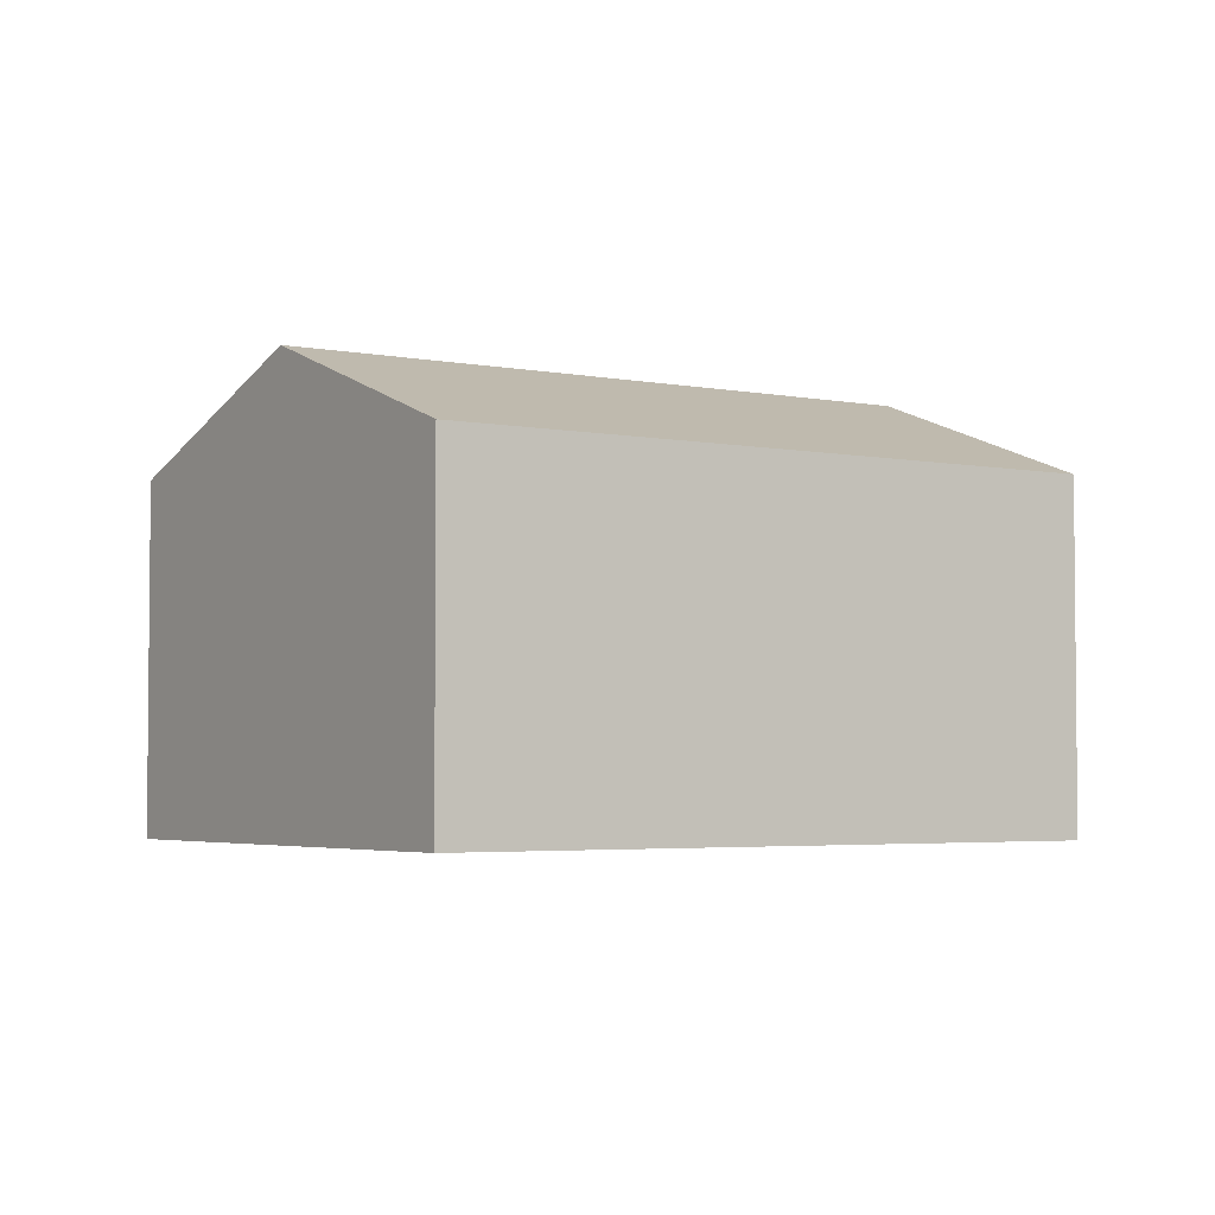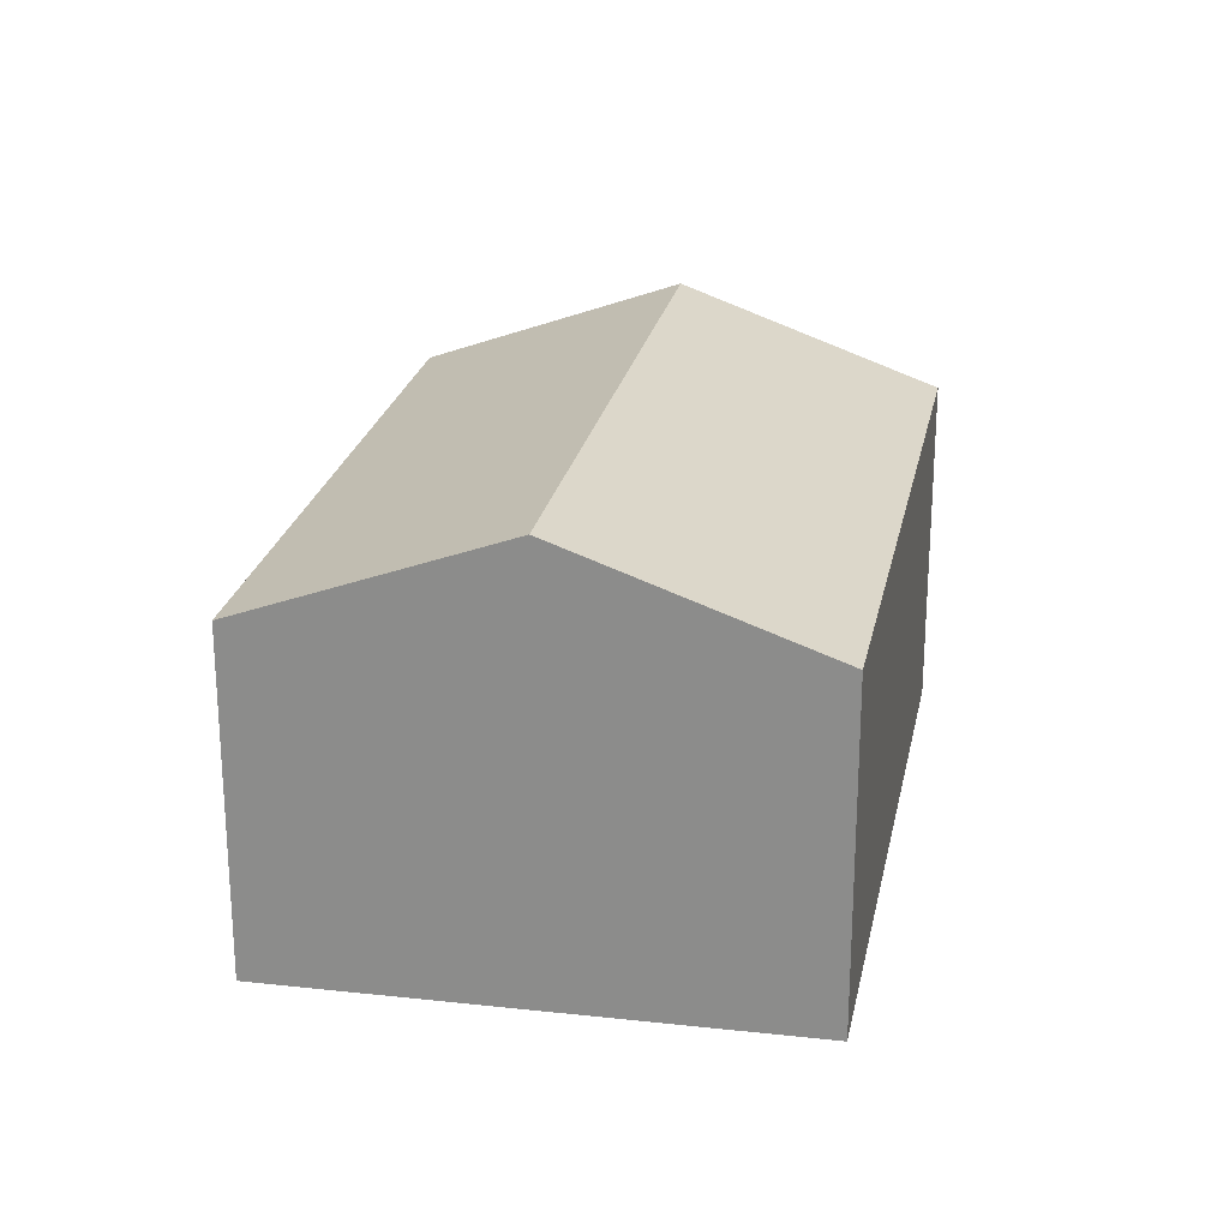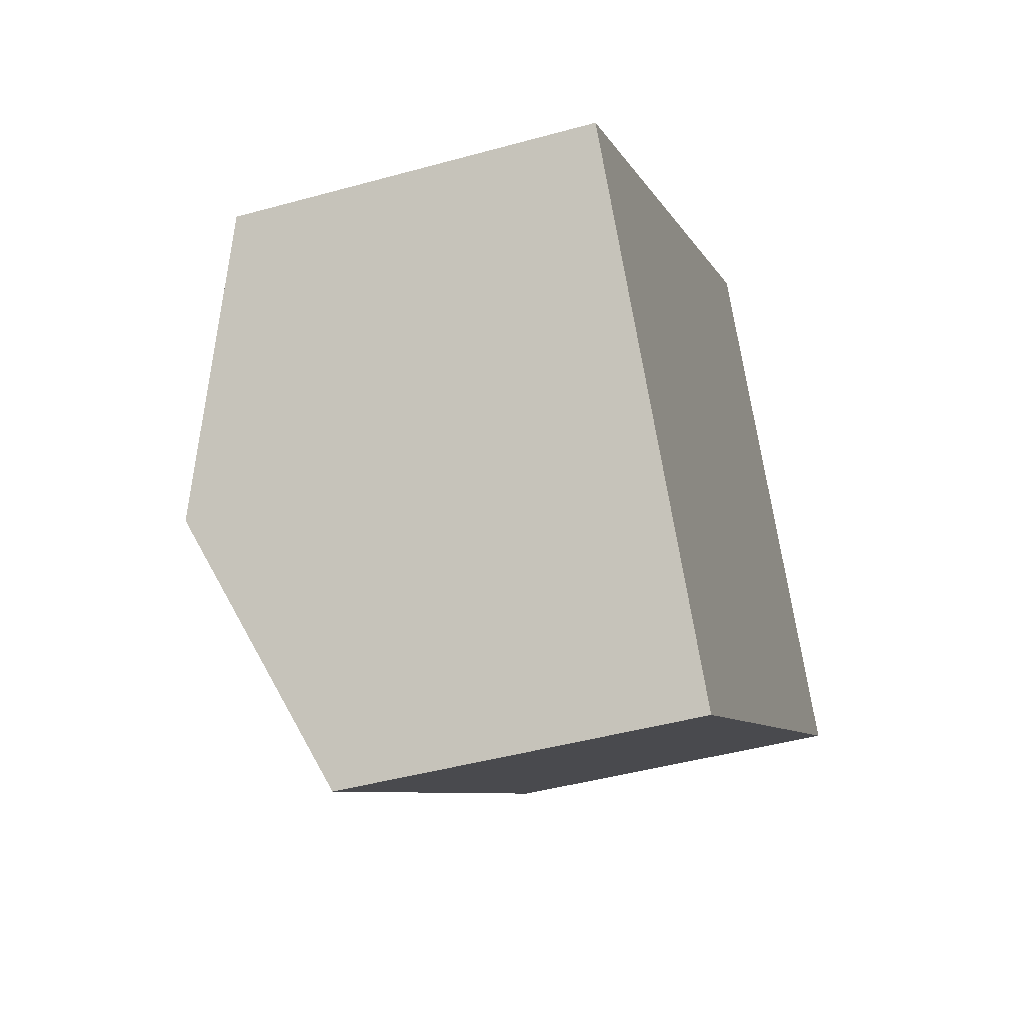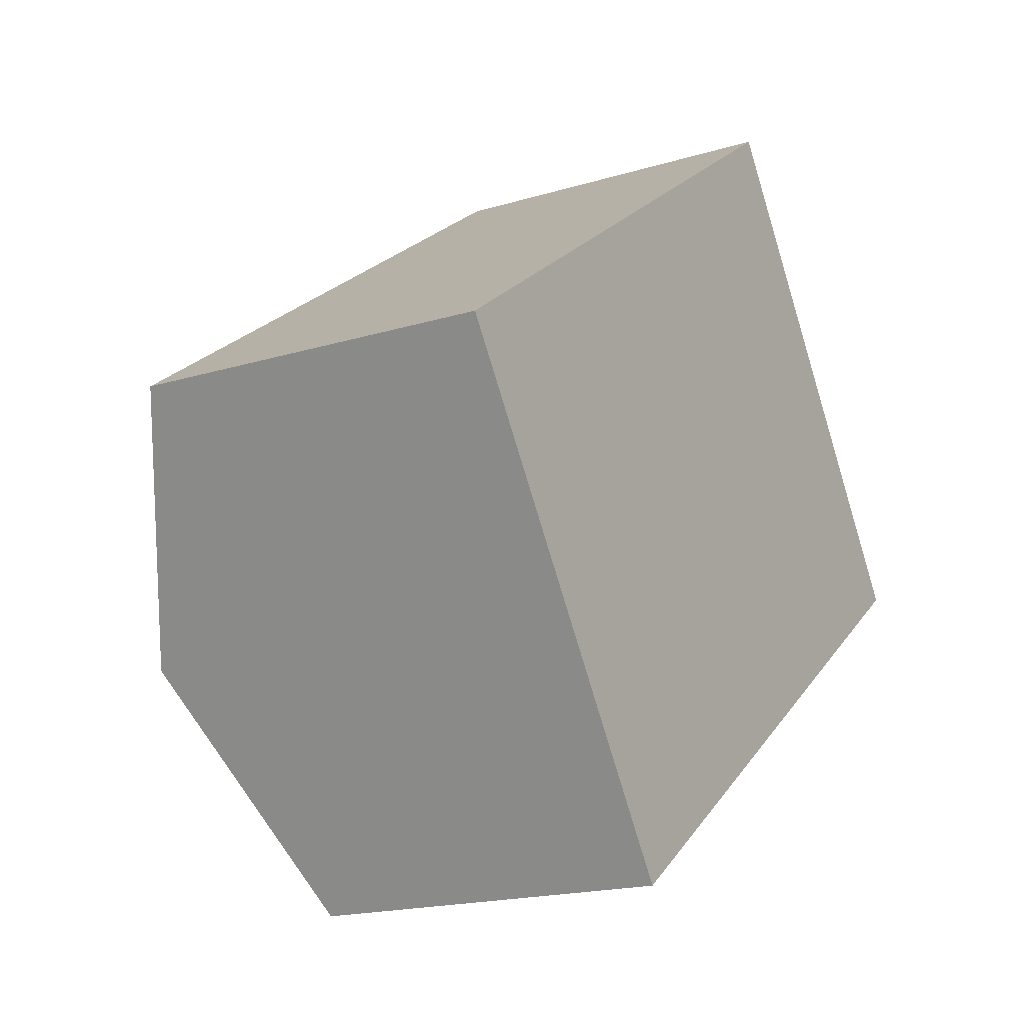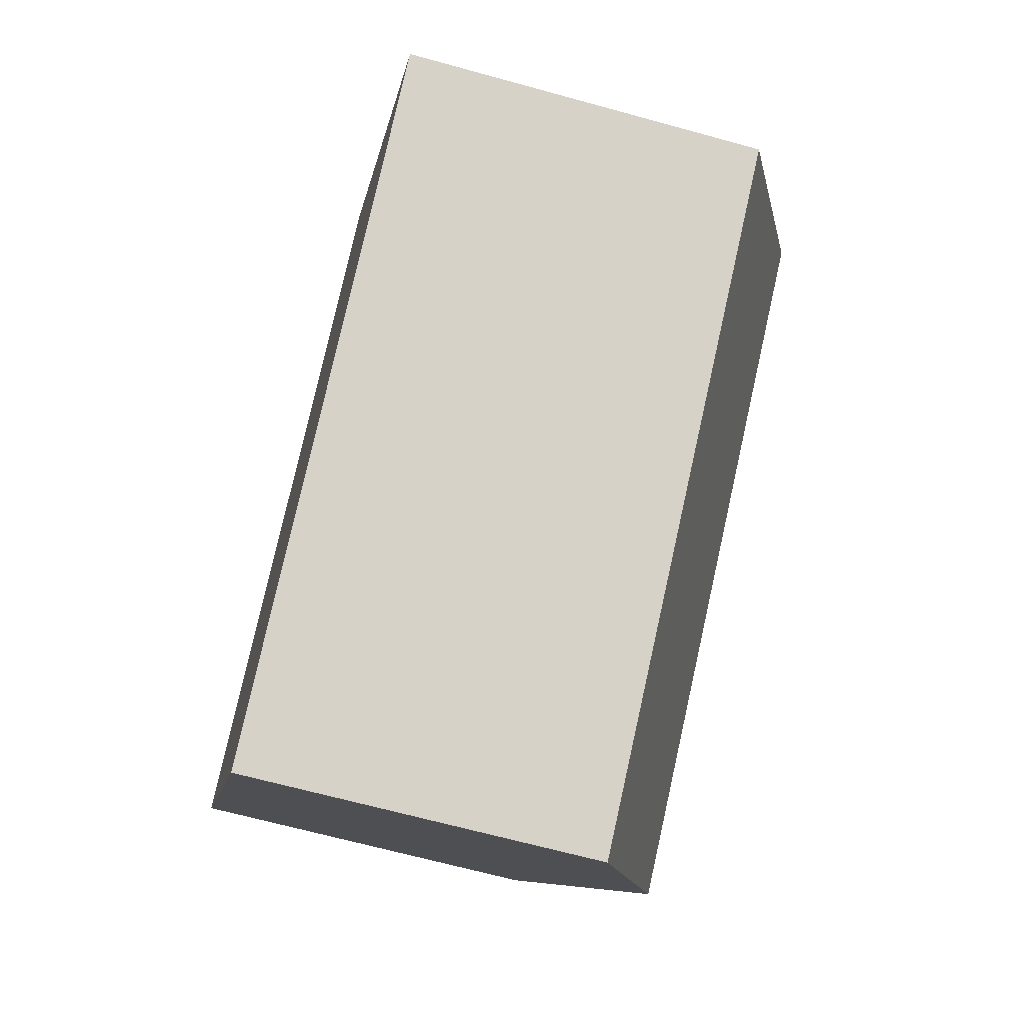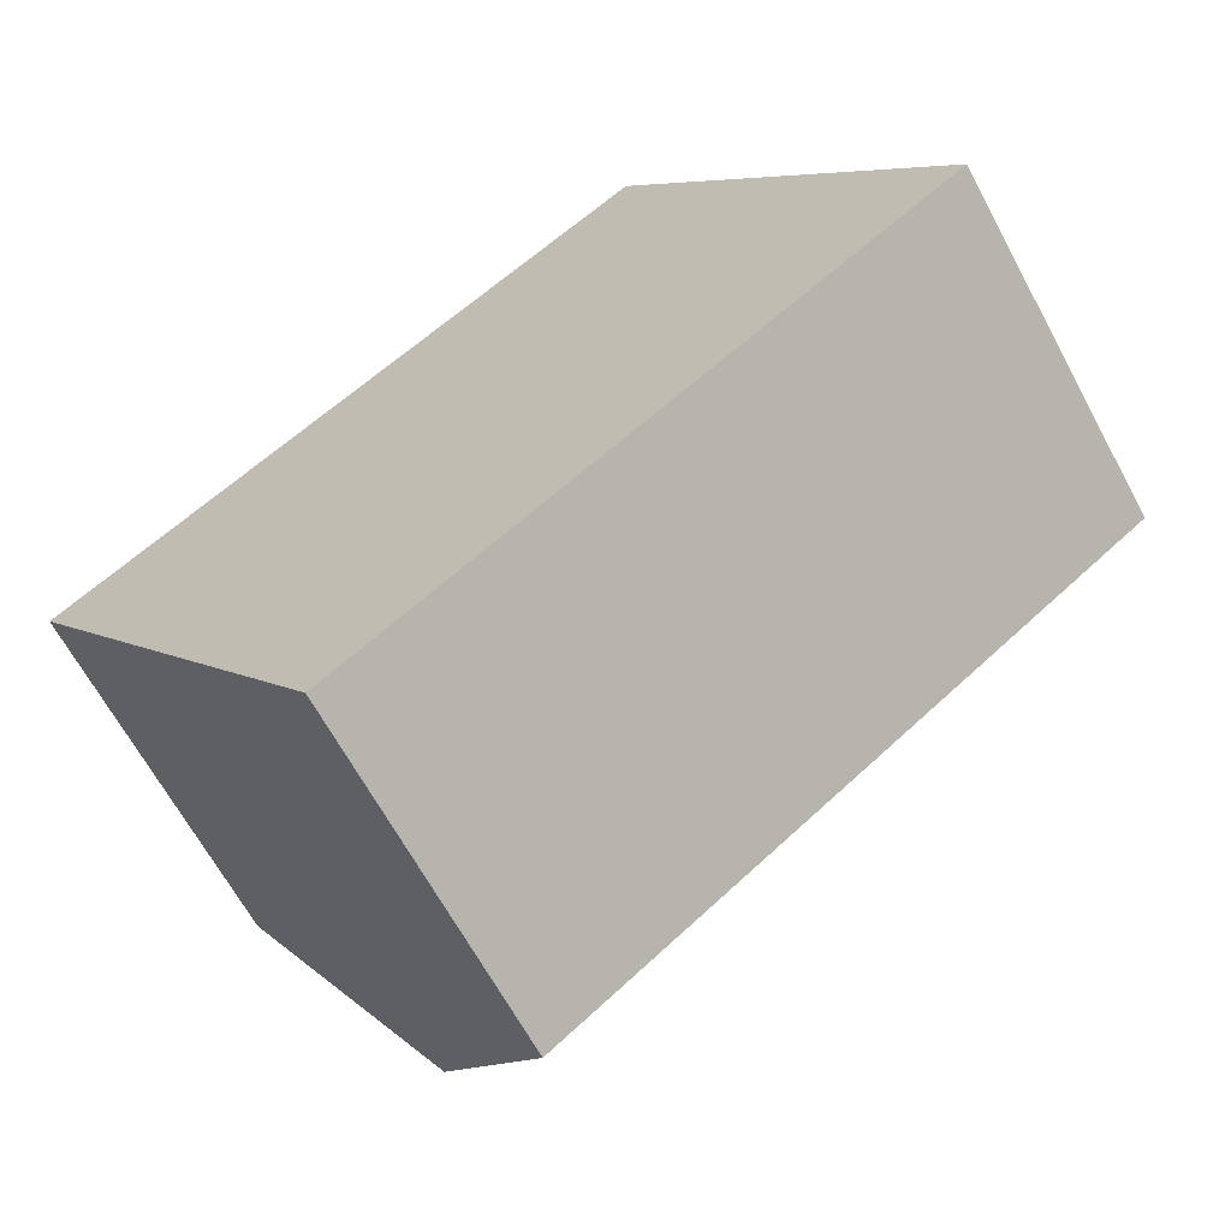
<metadata>
{"format":"obj","ext":"obj","renderer":"f3d","projection":"perspective","resolution":1024,"background":"white","views":[{"elev":-3.6,"azim":110.6,"up":"+Y"},{"elev":23.9,"azim":65.6,"up":"+Y"},{"elev":-43.8,"azim":-71.9,"up":"+Z"},{"elev":-18.3,"azim":-59.5,"up":"+Z"},{"elev":-66.4,"azim":74.5,"up":"+Z"},{"elev":-65.5,"azim":28.4,"up":"+Z"}]}
</metadata>
<code>
v  4.551 10 -6.523
v  20.86 8.262 -0.824
v  7.338 8.259 -10.52
v  17.21 10.56 4.44
v  3.668 10.56 -5.257
v  13.55 8.26 9.708
v  0.584 8.626 -0.837
v  0 8.26 5.058e-16
v  7.338 6.44e-16 -10.52
v  4.551 3.994e-16 -6.523
v  0 0 0
v  0.584 5.125e-17 -0.837
v  3.668 3.219e-16 -5.257
v  13.55 -5.944e-16 9.708
v  17.21 -2.719e-16 4.44
v  20.86 5.046e-17 -0.824
g defaultobject
f 1 2 3
f 2 1 4
f 4 1 5
f 6 7 8
f 7 6 5
f 5 6 4
f 9 1 3
f 1 9 5
f 5 9 7
f 7 9 10
f 7 10 8
f 8 10 11
f 11 10 12
f 12 10 13
f 11 6 8
f 6 11 14
f 14 4 6
f 4 14 2
f 2 14 15
f 2 15 16
f 16 3 2
f 3 16 9
f 11 15 14
f 15 11 12
f 15 12 13
f 15 13 16
f 16 13 10
f 16 10 9

</code>
